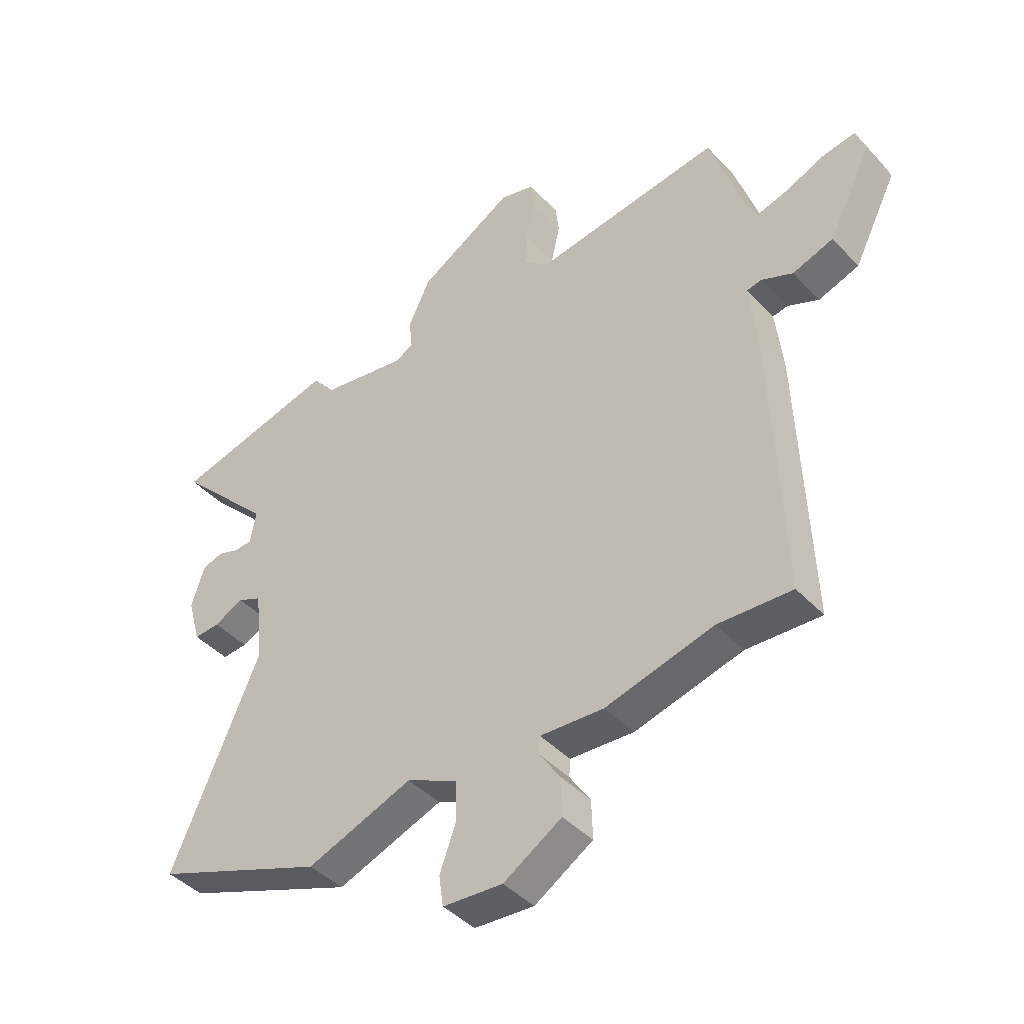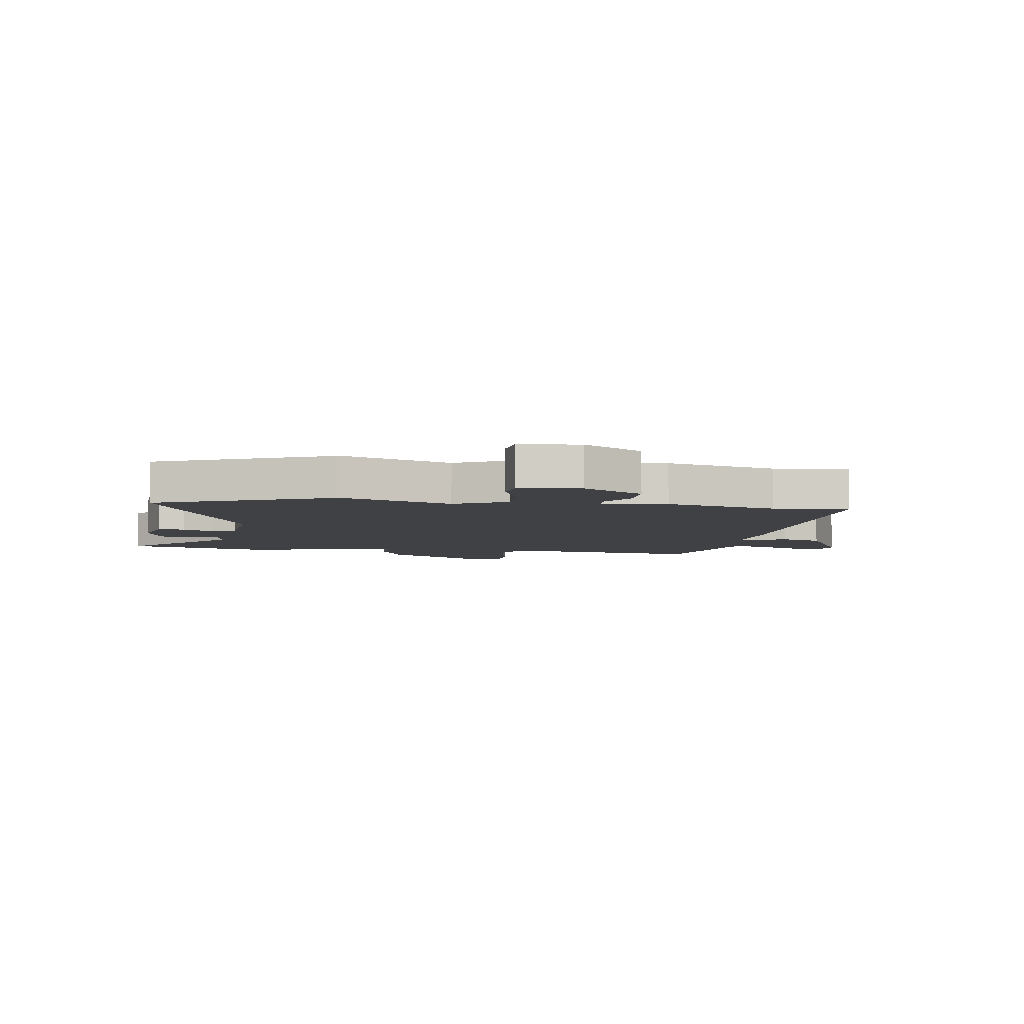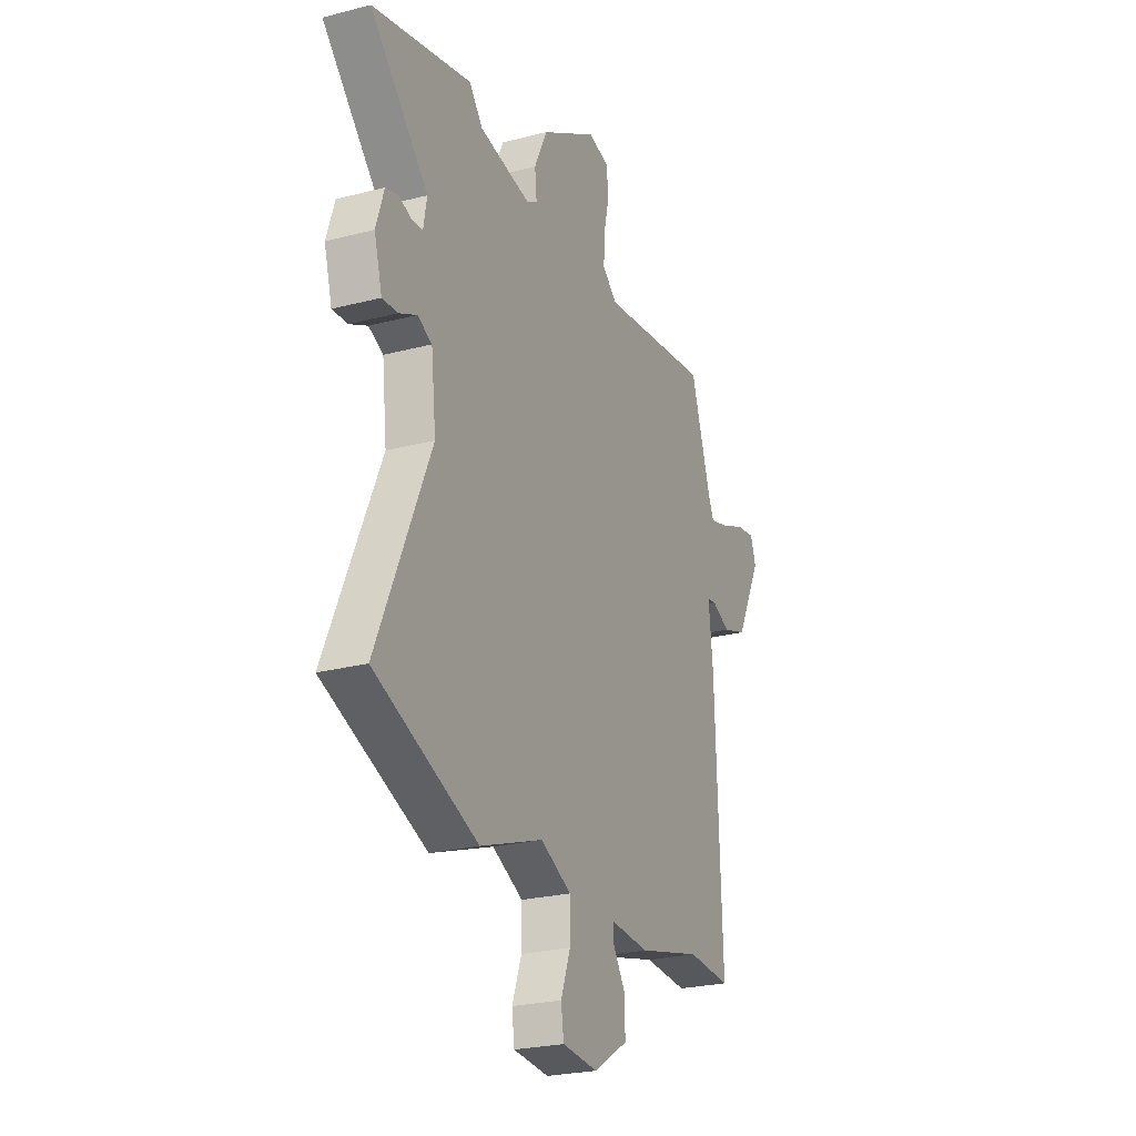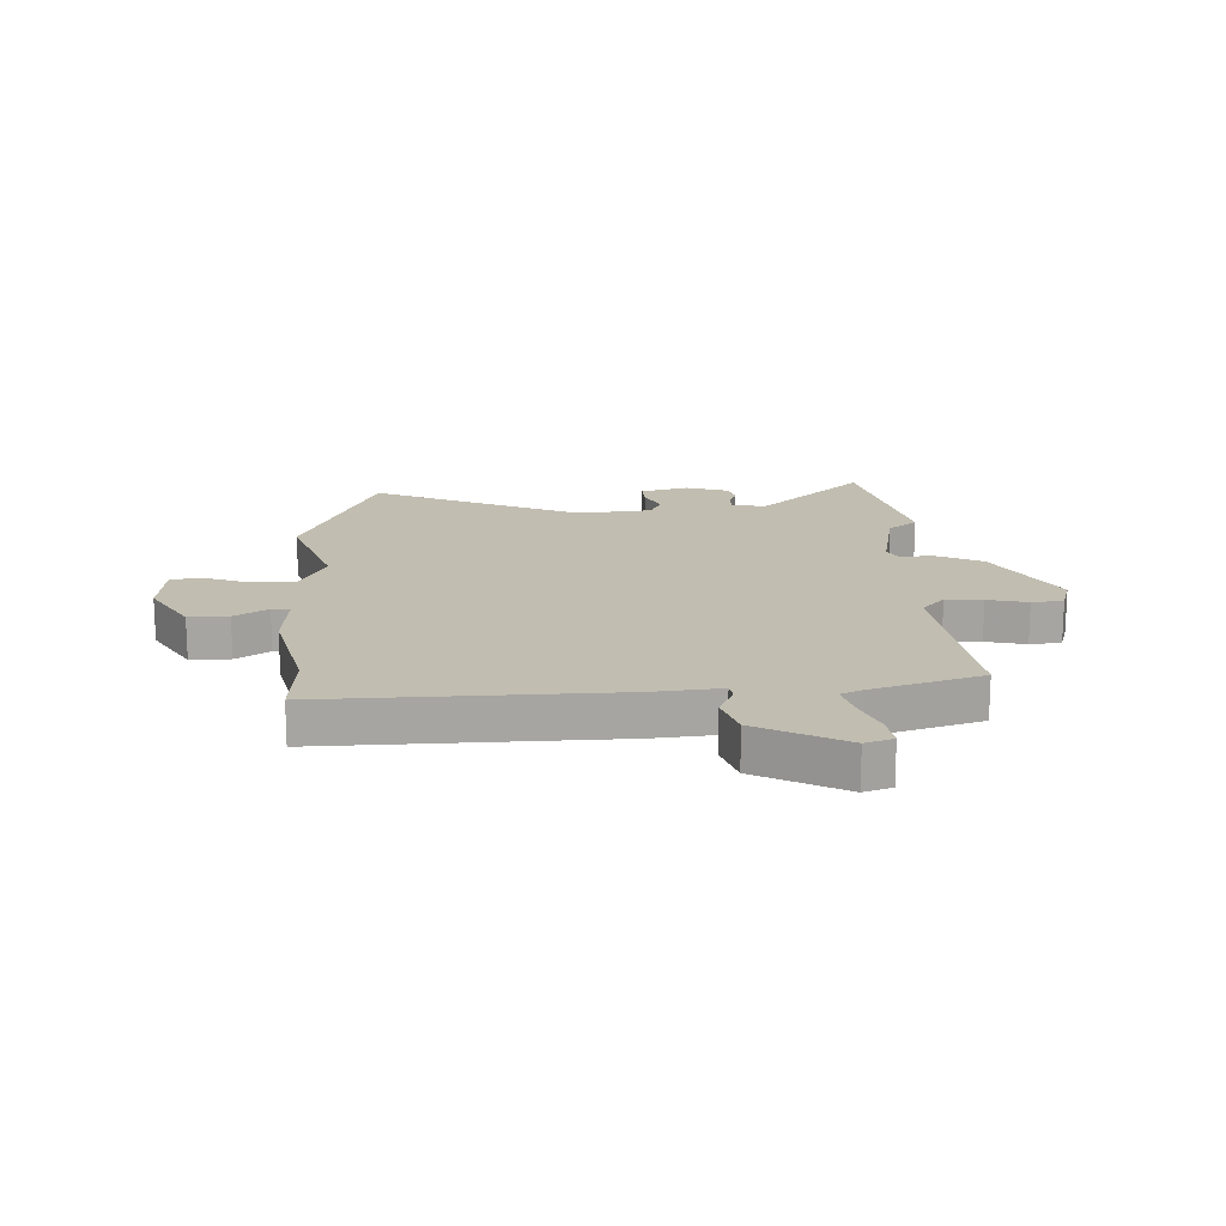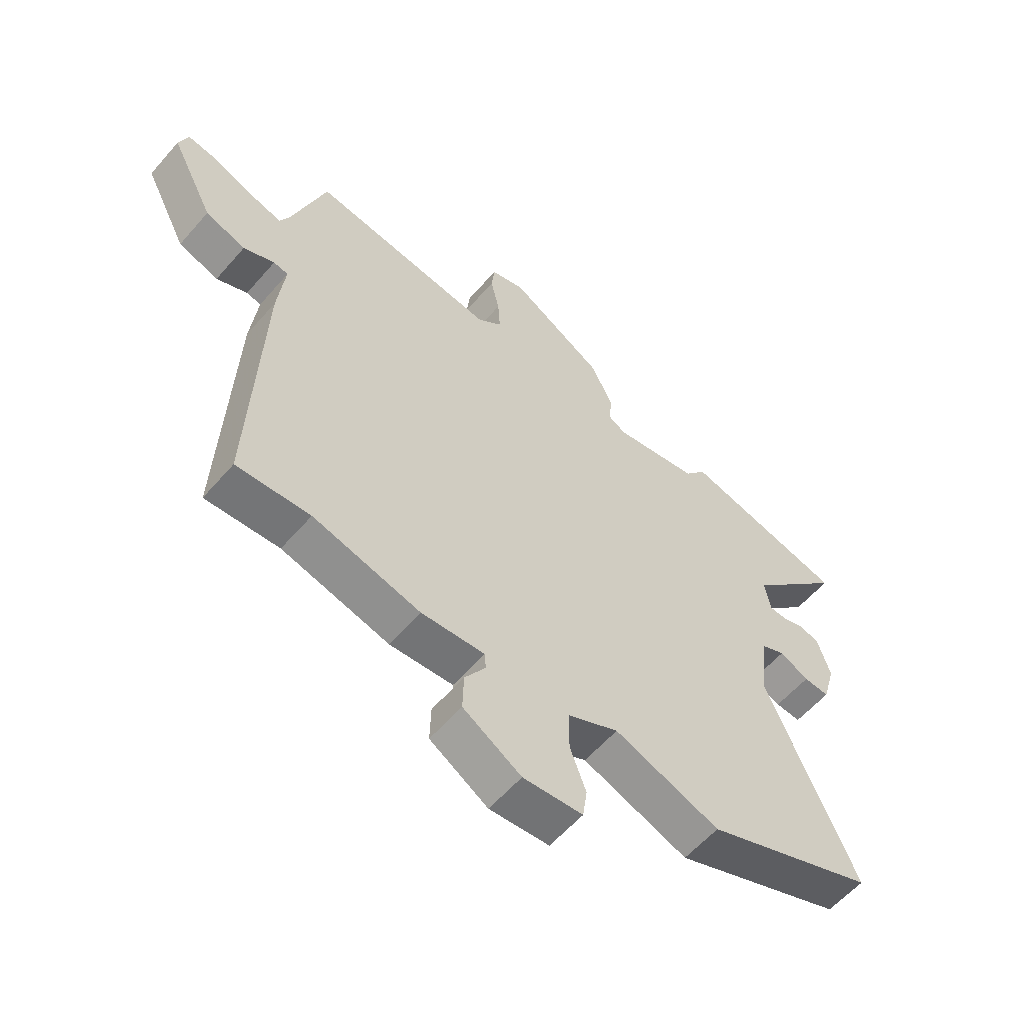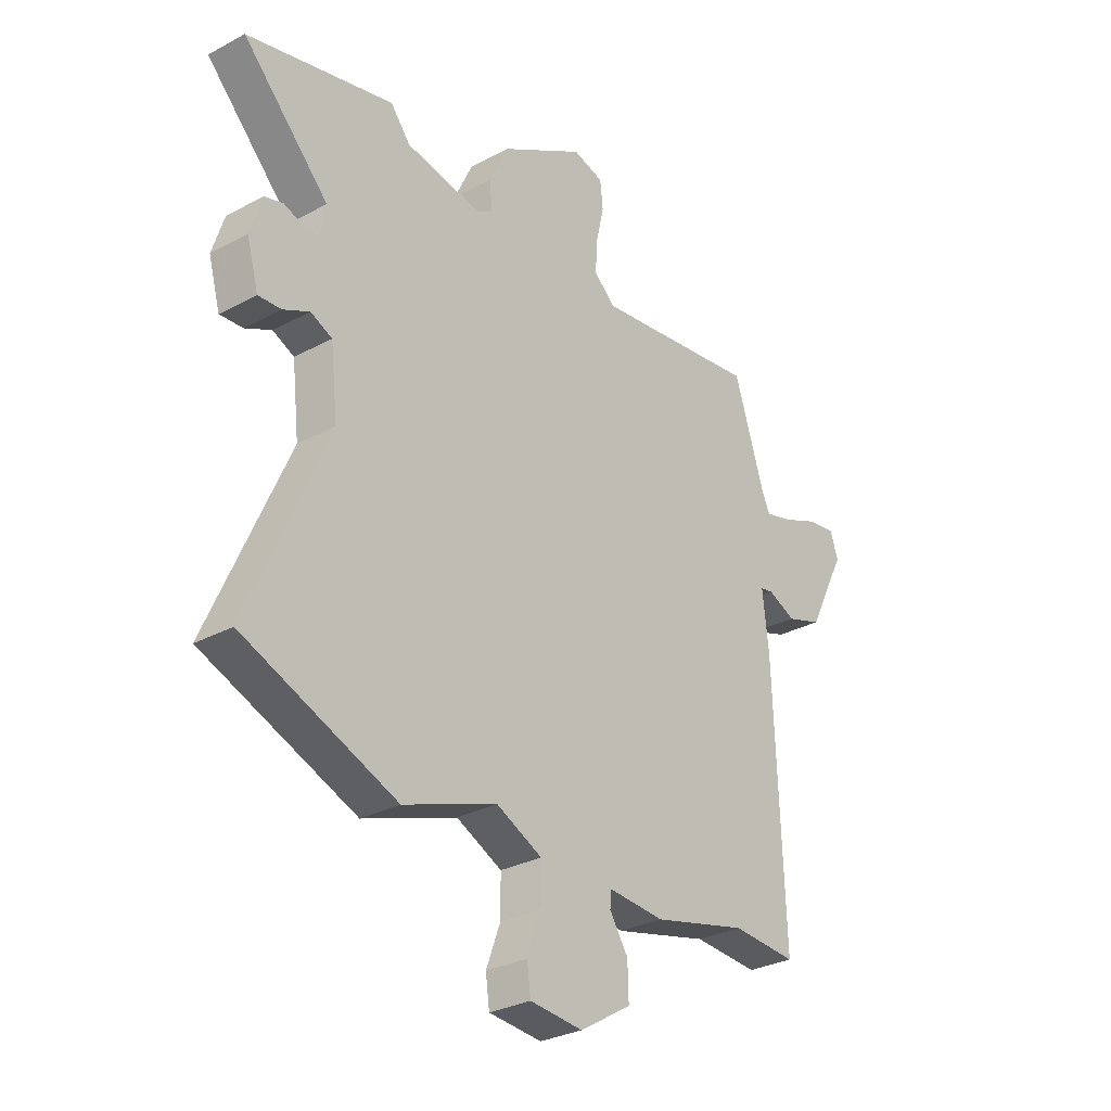
<metadata>
{"format":"obj","ext":"obj","renderer":"f3d","projection":"perspective","resolution":1024,"background":"white","views":[{"elev":-42.9,"azim":-140.8,"up":"+Z"},{"elev":-5.7,"azim":172.0,"up":"+Y"},{"elev":-24.8,"azim":113.0,"up":"+Z"},{"elev":16.7,"azim":-91.8,"up":"+Y"},{"elev":-58.5,"azim":-40.5,"up":"+Z"},{"elev":-29.8,"azim":128.2,"up":"+Z"}]}
</metadata>
<code>
v -0.48 0.07 0.506
v -0.138 0.07 0.46
v -0.093 0.07 0.499
v -0.097 0.07 0.564
v -0.113 0.07 0.635
v -0.107 0.07 0.69
v -0.044 0.07 0.708
v 0.13 0.07 0.606
v 0.17 0.07 0.522
v 0.164 0.07 0.466
v 0.197 0.07 0.447
v 0.354 0.07 0.475
v 0.395 0.07 0.526
v 0.696 0.07 0.453
v 0.519 0.07 0.269
v 0.53 0.07 0.209
v 0.562 0.07 0.207
v 0.602 0.07 0.221
v 0.64 0.07 0.21
v 0.664 0.07 0.134
v 0.64 0.07 0.049
v 0.593 0.07 0.052
v 0.539 0.07 0.078
v 0.495 0.07 0.058
v 0.48 0.07 -0.074
v 0.642 0.07 -0.444
v 0.328 0.07 -0.568
v 0.135 0.07 -0.498
v 0.041 0.07 -0.543
v 0.041 0.07 -0.618
v 0.07 0.07 -0.697
v 0.062 0.07 -0.753
v -0.047 0.07 -0.762
v -0.153 0.07 -0.697
v -0.151 0.07 -0.627
v -0.113 0.07 -0.569
v -0.115 0.07 -0.537
v -0.231 0.07 -0.545
v -0.427 0.07 -0.496
v -0.561 0.07 -0.504
v -0.542 0.07 0.004
v -0.529 0.07 0.122
v -0.556 0.07 0.127
v -0.613 0.07 0.102
v -0.687 0.07 0.127
v -0.766 0.07 0.282
v -0.749 0.07 0.331
v -0.691 0.07 0.322
v -0.619 0.07 0.292
v -0.56 0.07 0.276
v -0.543 0.07 0.313
v -0.48 0 0.506
v -0.138 0 0.46
v -0.093 0 0.499
v -0.097 0 0.564
v -0.113 0 0.635
v -0.107 0 0.69
v -0.044 0 0.708
v 0.13 0 0.606
v 0.17 0 0.522
v 0.164 0 0.466
v 0.197 0 0.447
v 0.354 0 0.475
v 0.395 0 0.526
v 0.696 0 0.453
v 0.519 0 0.269
v 0.53 0 0.209
v 0.562 0 0.207
v 0.602 0 0.221
v 0.64 0 0.21
v 0.664 0 0.134
v 0.64 0 0.049
v 0.593 0 0.052
v 0.539 0 0.078
v 0.495 0 0.058
v 0.48 0 -0.074
v 0.642 0 -0.444
v 0.328 0 -0.568
v 0.135 0 -0.498
v 0.041 0 -0.543
v 0.041 0 -0.618
v 0.07 0 -0.697
v 0.062 0 -0.753
v -0.047 0 -0.762
v -0.153 0 -0.697
v -0.151 0 -0.627
v -0.113 0 -0.569
v -0.115 0 -0.537
v -0.231 0 -0.545
v -0.427 0 -0.496
v -0.561 0 -0.504
v -0.542 0 0.004
v -0.529 0 0.122
v -0.556 0 0.127
v -0.613 0 0.102
v -0.687 0 0.127
v -0.766 0 0.282
v -0.749 0 0.331
v -0.691 0 0.322
v -0.619 0 0.292
v -0.56 0 0.276
v -0.543 0 0.313
f 46 47 48 49
f 46 49 50
f 43 44 45 46
f 42 43 46 50
f 39 40 41 42
f 37 38 39 42
f 37 42 50 51
f 33 34 35 36
f 33 36 37
f 30 31 32 33
f 29 30 33 37
f 28 29 37 51
f 25 26 27 28
f 24 25 28 51
f 20 21 22 23
f 18 19 20 23
f 17 18 23 24
f 16 17 24
f 15 16 24 51
f 12 13 14 15
f 11 12 15 51
f 7 8 9 10
f 5 6 7 10
f 4 5 10
f 3 4 10 11
f 2 3 11
f 51 1 2
f 2 11 51
f 100 99 98 97
f 101 100 97
f 97 96 95 94
f 101 97 94 93
f 93 92 91 90
f 93 90 89 88
f 102 101 93 88
f 87 86 85 84
f 88 87 84
f 84 83 82 81
f 88 84 81 80
f 102 88 80 79
f 79 78 77 76
f 102 79 76 75
f 74 73 72 71
f 74 71 70 69
f 75 74 69 68
f 75 68 67
f 102 75 67 66
f 66 65 64 63
f 102 66 63 62
f 61 60 59 58
f 61 58 57 56
f 61 56 55
f 62 61 55 54
f 62 54 53
f 53 52 102
f 102 62 53
f 1 52 53 2
f 2 53 54 3
f 3 54 55 4
f 4 55 56 5
f 5 56 57 6
f 6 57 58 7
f 7 58 59 8
f 8 59 60 9
f 9 60 61 10
f 10 61 62 11
f 11 62 63 12
f 12 63 64 13
f 13 64 65 14
f 14 65 66 15
f 15 66 67 16
f 16 67 68 17
f 17 68 69 18
f 18 69 70 19
f 19 70 71 20
f 20 71 72 21
f 21 72 73 22
f 22 73 74 23
f 23 74 75 24
f 24 75 76 25
f 25 76 77 26
f 26 77 78 27
f 27 78 79 28
f 28 79 80 29
f 29 80 81 30
f 30 81 82 31
f 31 82 83 32
f 32 83 84 33
f 33 84 85 34
f 34 85 86 35
f 35 86 87 36
f 36 87 88 37
f 37 88 89 38
f 38 89 90 39
f 39 90 91 40
f 40 91 92 41
f 41 92 93 42
f 42 93 94 43
f 43 94 95 44
f 44 95 96 45
f 45 96 97 46
f 46 97 98 47
f 47 98 99 48
f 48 99 100 49
f 49 100 101 50
f 50 101 102 51
f 51 102 52 1

</code>
